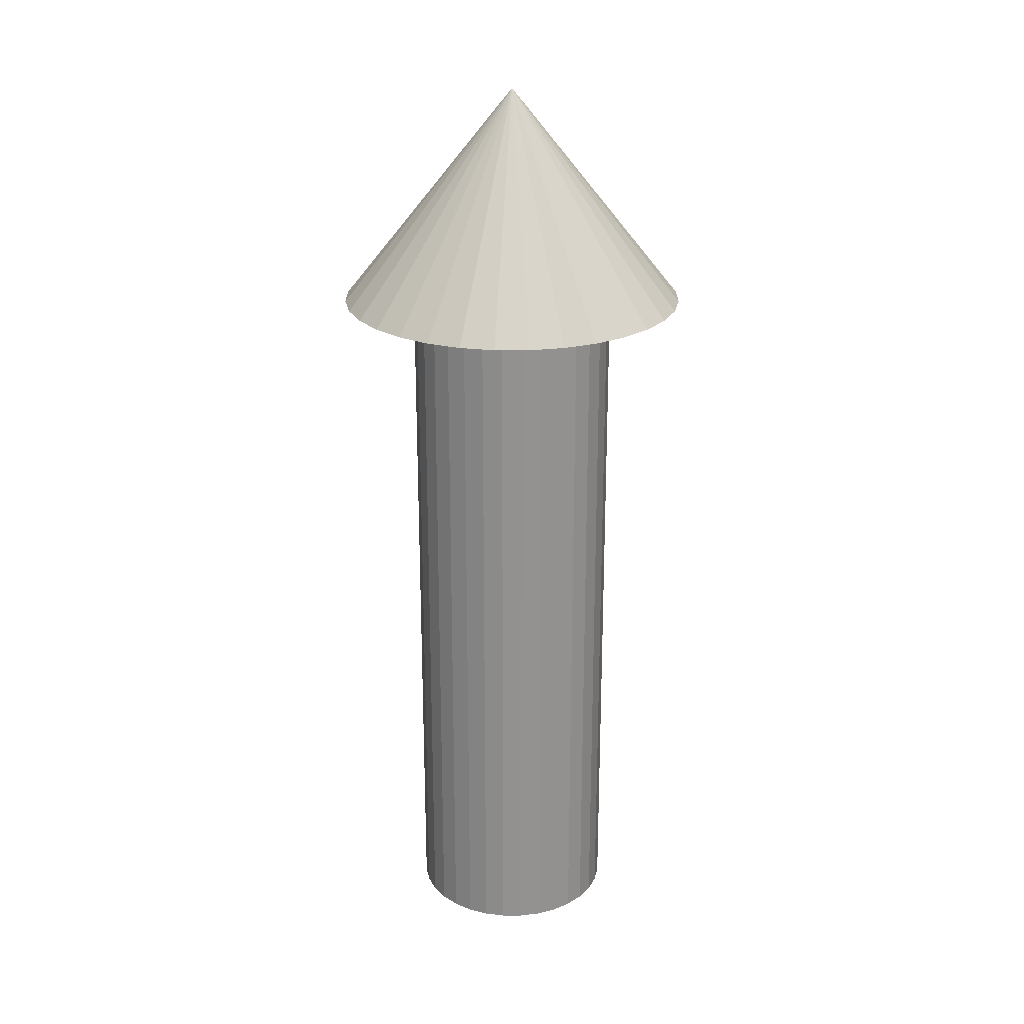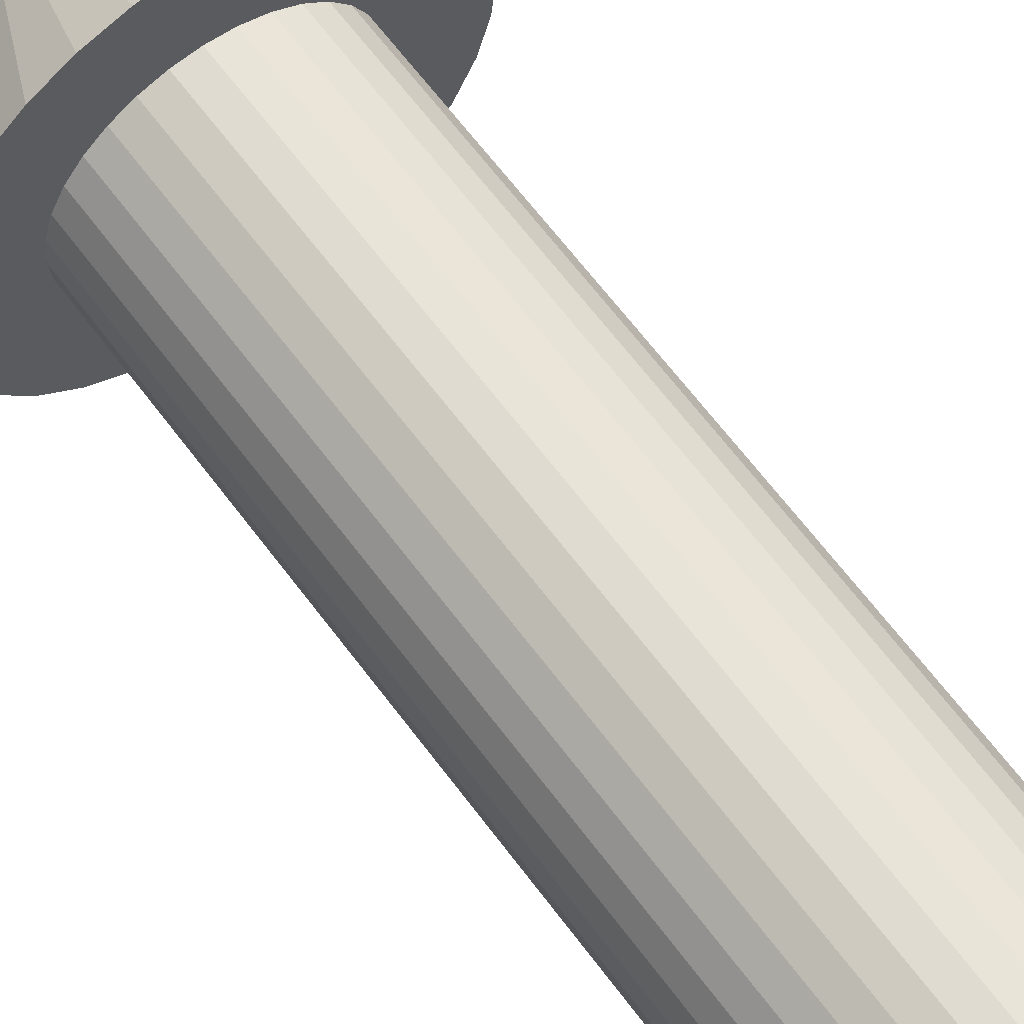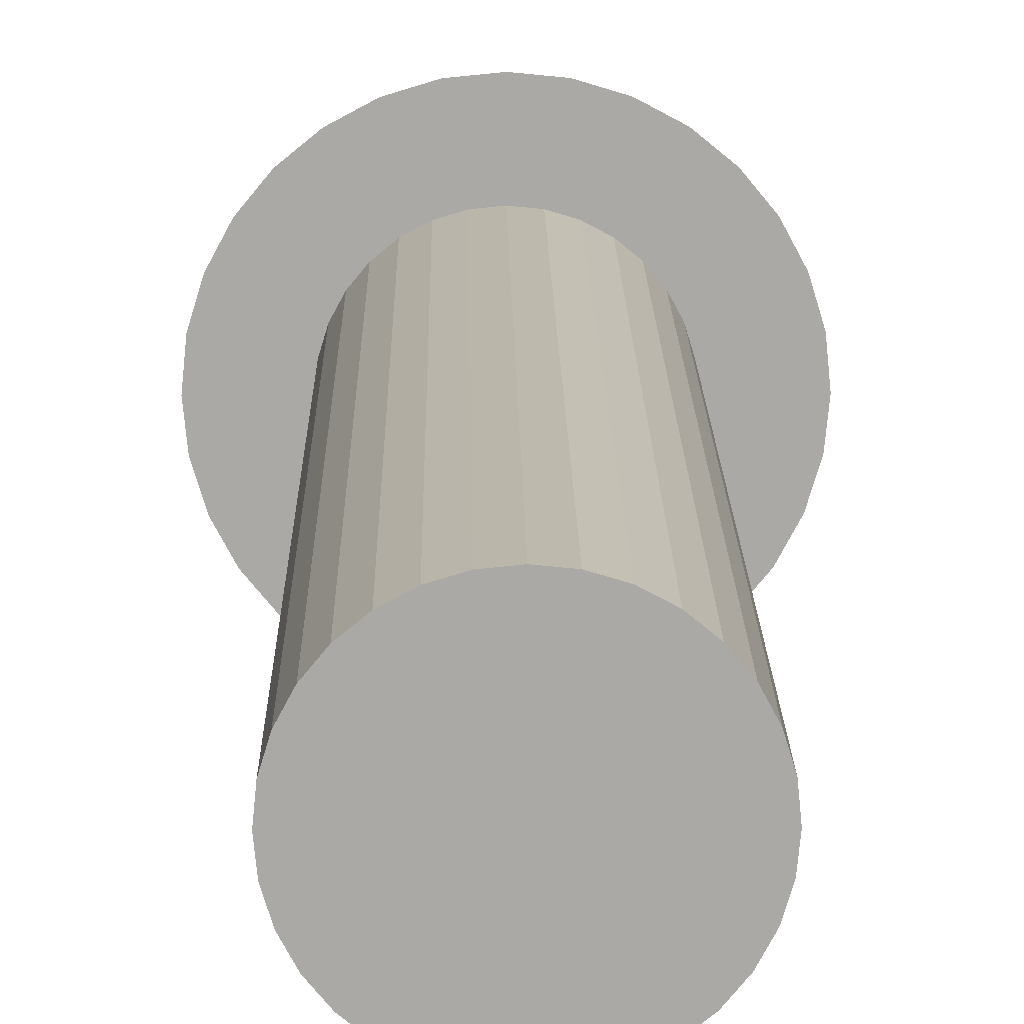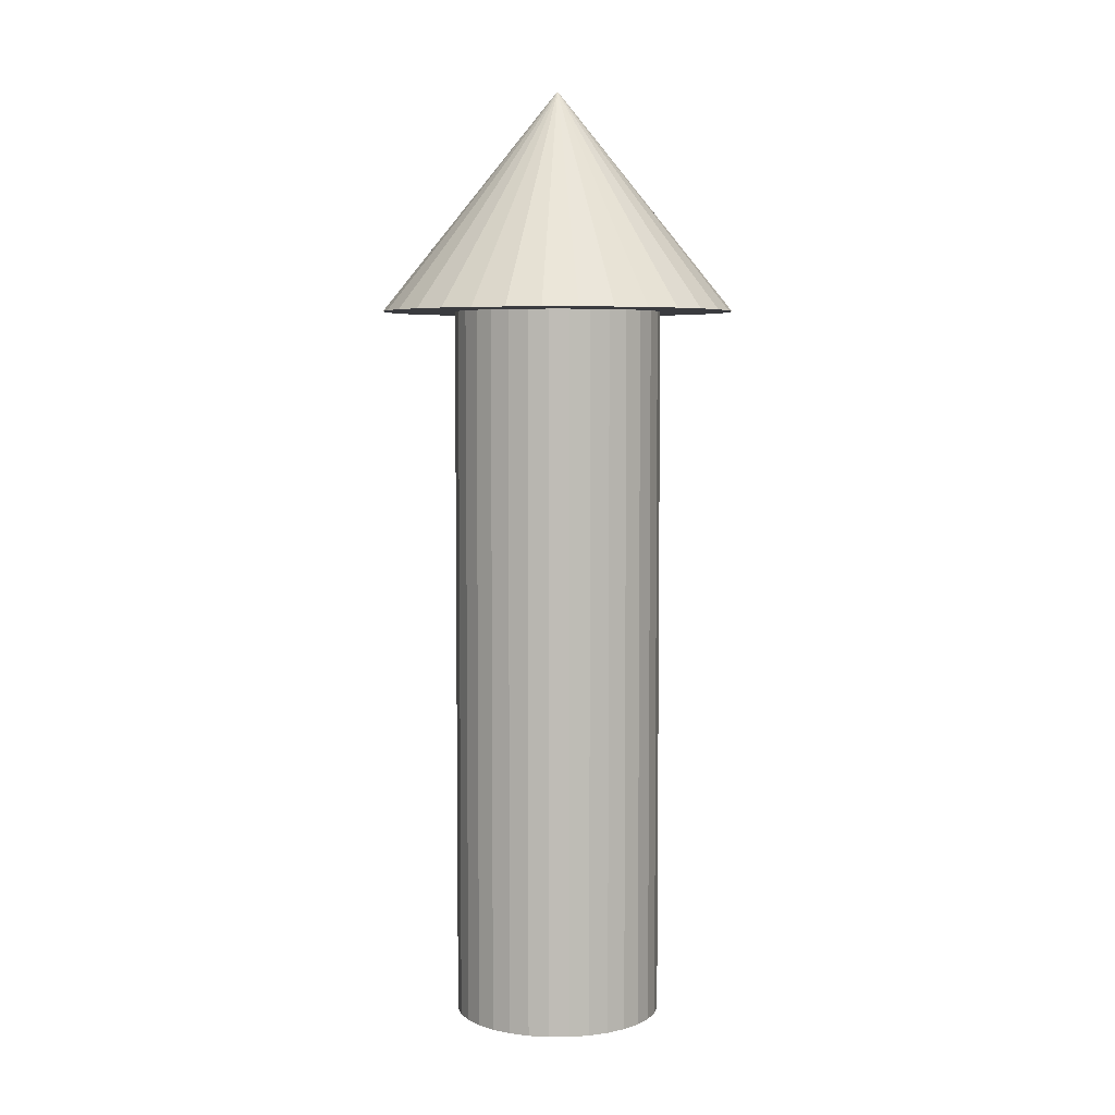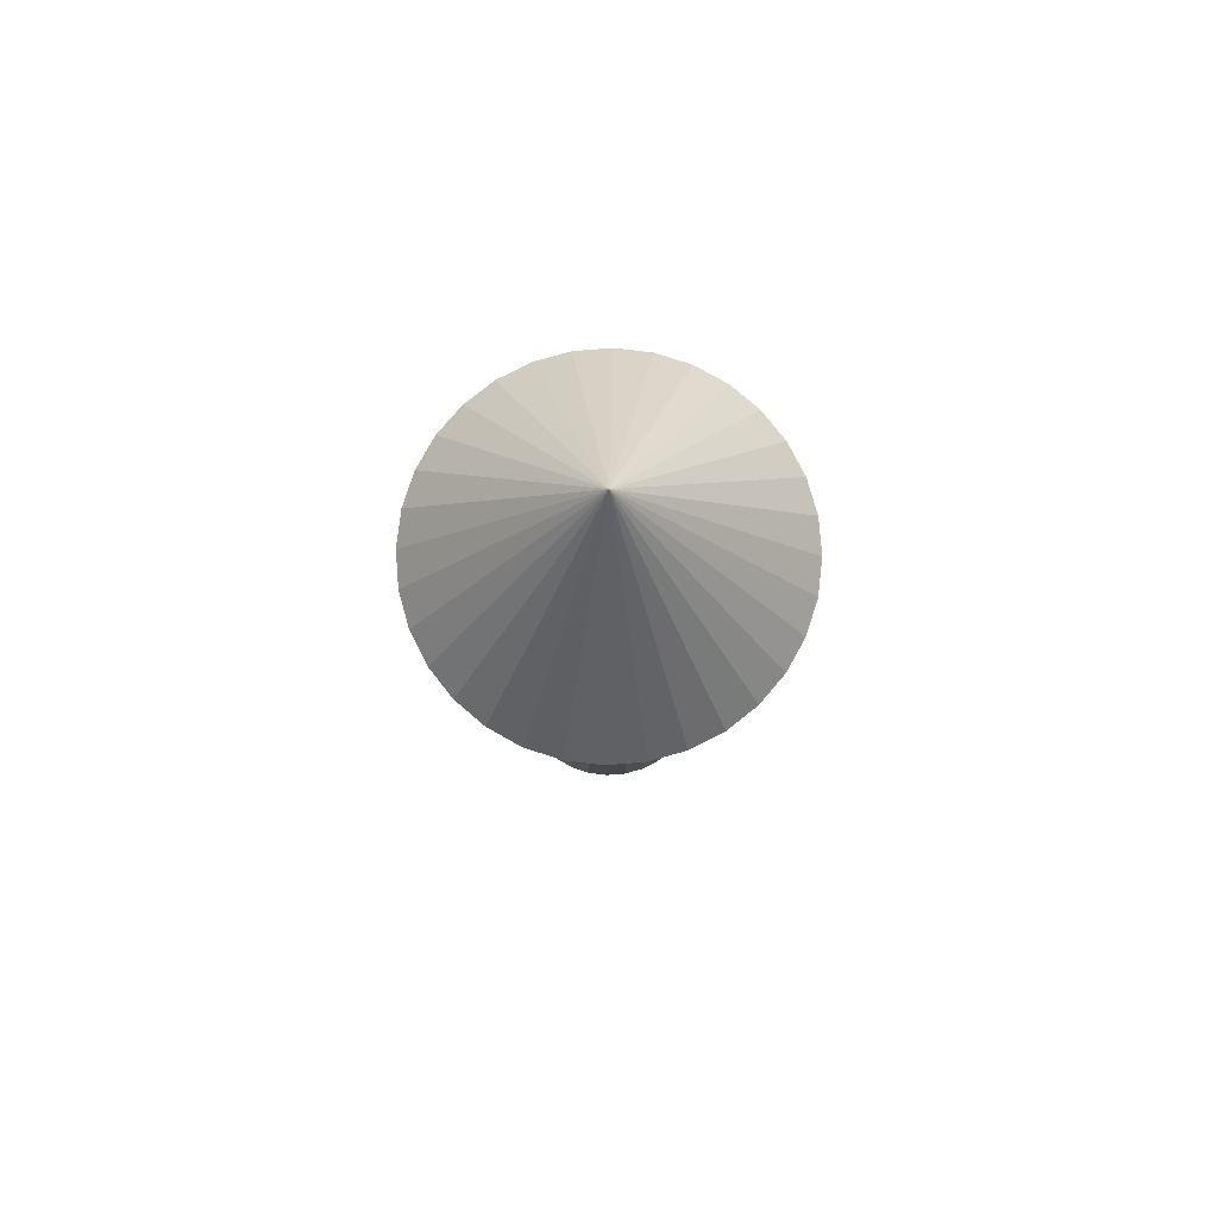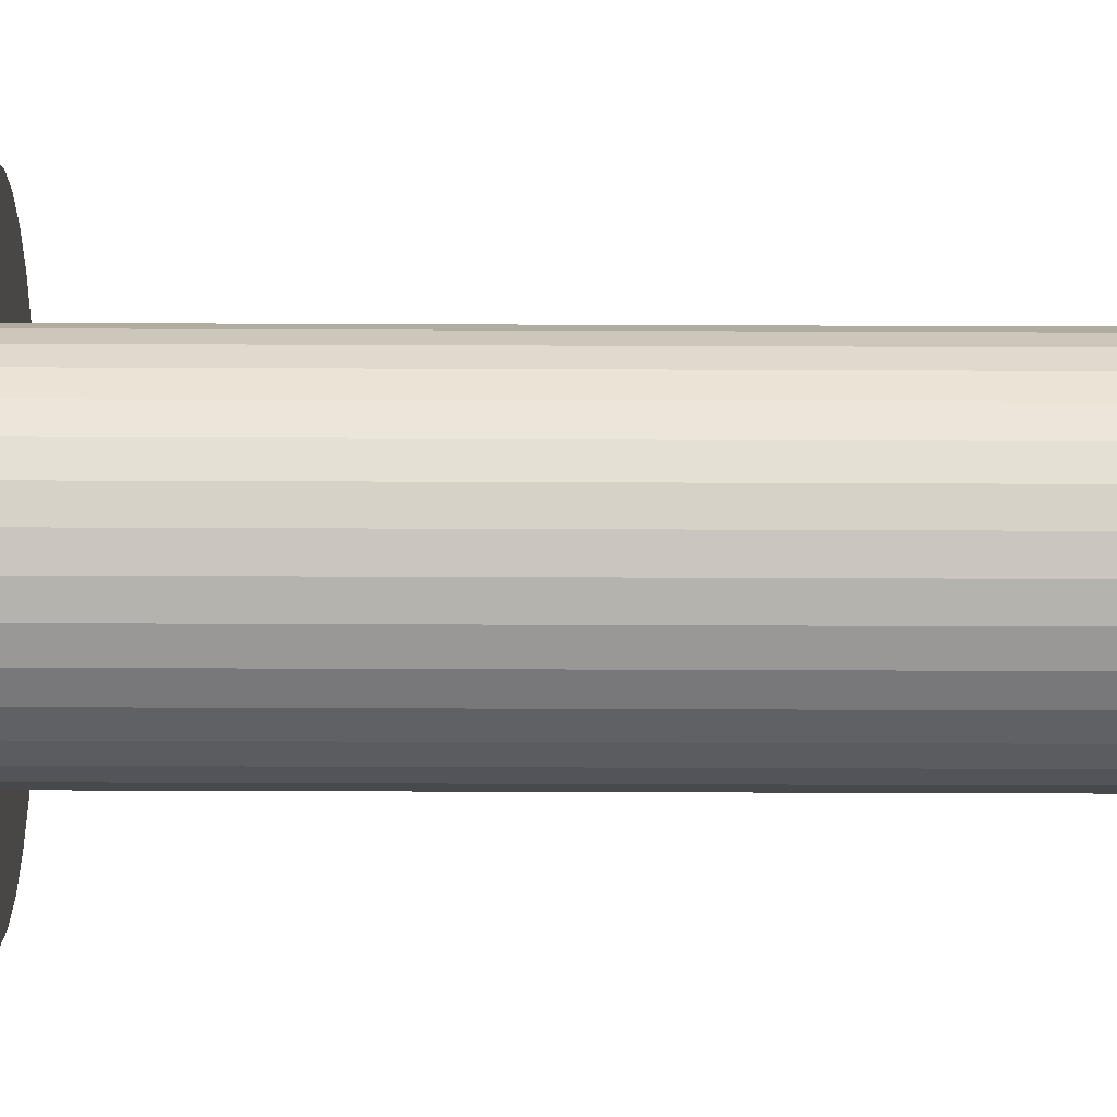
<metadata>
{"format":"obj","ext":"obj","renderer":"f3d","projection":"perspective","resolution":1024,"background":"white","views":[{"elev":23.9,"azim":-174.4,"up":"+Y"},{"elev":64.8,"azim":-36.7,"up":"+Z"},{"elev":14.8,"azim":-0.7,"up":"+Z"},{"elev":5.3,"azim":94.8,"up":"+Y"},{"elev":79.3,"azim":-167.7,"up":"+Y"},{"elev":-40.6,"azim":-90.3,"up":"+Z"}]}
</metadata>
<code>
o Cylinder
v 0 0.03243 -1
v 0 7.347 -1
v 0.1951 0.03243 -0.9808
v 0.1951 7.347 -0.9808
v 0.3827 0.03243 -0.9239
v 0.3827 7.347 -0.9239
v 0.5556 0.03243 -0.8315
v 0.5556 7.347 -0.8315
v 0.7071 0.03243 -0.7071
v 0.7071 7.347 -0.7071
v 0.8315 0.03243 -0.5556
v 0.8315 7.347 -0.5556
v 0.9239 0.03243 -0.3827
v 0.9239 7.347 -0.3827
v 0.9808 0.03243 -0.1951
v 0.9808 7.347 -0.1951
v 1 0.03243 0
v 1 7.347 0
v 0.9808 0.03243 0.1951
v 0.9808 7.347 0.1951
v 0.9239 0.03243 0.3827
v 0.9239 7.347 0.3827
v 0.8315 0.03243 0.5556
v 0.8315 7.347 0.5556
v 0.7071 0.03243 0.7071
v 0.7071 7.347 0.7071
v 0.5556 0.03243 0.8315
v 0.5556 7.347 0.8315
v 0.3827 0.03243 0.9239
v 0.3827 7.347 0.9239
v 0.1951 0.03243 0.9808
v 0.1951 7.347 0.9808
v -0 0.03243 1
v -0 7.347 1
v -0.1951 0.03243 0.9808
v -0.1951 7.347 0.9808
v -0.3827 0.03243 0.9239
v -0.3827 7.347 0.9239
v -0.5556 0.03243 0.8315
v -0.5556 7.347 0.8315
v -0.7071 0.03243 0.7071
v -0.7071 7.347 0.7071
v -0.8315 0.03243 0.5556
v -0.8315 7.347 0.5556
v -0.9239 0.03243 0.3827
v -0.9239 7.347 0.3827
v -0.9808 0.03243 0.1951
v -0.9808 7.347 0.1951
v -1 0.03243 -0
v -1 7.347 -0
v -0.9808 0.03243 -0.1951
v -0.9808 7.347 -0.1951
v -0.9239 0.03243 -0.3827
v -0.9239 7.347 -0.3827
v -0.8315 0.03243 -0.5556
v -0.8315 7.347 -0.5556
v -0.7071 0.03243 -0.7071
v -0.7071 7.347 -0.7071
v -0.5556 0.03243 -0.8315
v -0.5556 7.347 -0.8315
v -0.3827 0.03243 -0.9239
v -0.3827 7.347 -0.9239
v -0.1951 0.03243 -0.9808
v -0.1951 7.347 -0.9808
f 1 2 4 3
f 3 4 6 5
f 5 6 8 7
f 7 8 10 9
f 9 10 12 11
f 11 12 14 13
f 13 14 16 15
f 15 16 18 17
f 17 18 20 19
f 19 20 22 21
f 21 22 24 23
f 23 24 26 25
f 25 26 28 27
f 27 28 30 29
f 29 30 32 31
f 31 32 34 33
f 33 34 36 35
f 35 36 38 37
f 37 38 40 39
f 39 40 42 41
f 41 42 44 43
f 43 44 46 45
f 45 46 48 47
f 47 48 50 49
f 49 50 52 51
f 51 52 54 53
f 53 54 56 55
f 55 56 58 57
f 57 58 60 59
f 59 60 62 61
f 4 2 64 62 60 58 56 54 52 50 48 46 44 42 40 38 36 34 32 30 28 26 24 22 20 18 16 14 12 10 8 6
f 61 62 64 63
f 63 64 2 1
f 1 3 5 7 9 11 13 15 17 19 21 23 25 27 29 31 33 35 37 39 41 43 45 47 49 51 53 55 57 59 61 63
o Cone
v 0 6.952 -1.694
v 0.3305 6.952 -1.662
v 0.6483 6.952 -1.565
v 0.9413 6.952 -1.409
v 1.198 6.952 -1.198
v 1.409 6.952 -0.9413
v 1.565 6.952 -0.6483
v 1.662 6.952 -0.3305
v 1.694 6.952 0
v 1.662 6.952 0.3305
v 1.565 6.952 0.6483
v 1.409 6.952 0.9413
v 1.198 6.952 1.198
v 0.9413 6.952 1.409
v 0.6483 6.952 1.565
v 0.3305 6.952 1.662
v -0 6.952 1.694
v -0.3305 6.952 1.662
v -0.6483 6.952 1.565
v -0.9413 6.952 1.409
v -1.198 6.952 1.198
v -1.409 6.952 0.9413
v -1.565 6.952 0.6483
v -1.662 6.952 0.3305
v -1.694 6.952 -0
v -1.662 6.952 -0.3305
v -1.565 6.952 -0.6483
v -1.409 6.952 -0.9413
v -1.198 6.952 -1.198
v -0.9413 6.952 -1.409
v -0.6483 6.952 -1.565
v -0.3305 6.952 -1.662
v 0 9.065 0
f 65 97 66
f 66 97 67
f 67 97 68
f 68 97 69
f 69 97 70
f 70 97 71
f 71 97 72
f 72 97 73
f 73 97 74
f 74 97 75
f 75 97 76
f 76 97 77
f 77 97 78
f 78 97 79
f 79 97 80
f 80 97 81
f 81 97 82
f 82 97 83
f 83 97 84
f 84 97 85
f 85 97 86
f 86 97 87
f 87 97 88
f 88 97 89
f 89 97 90
f 90 97 91
f 91 97 92
f 92 97 93
f 93 97 94
f 94 97 95
f 65 66 67 68 69 70 71 72 73 74 75 76 77 78 79 80 81 82 83 84 85 86 87 88 89 90 91 92 93 94 95 96
f 95 97 96
f 96 97 65

</code>
